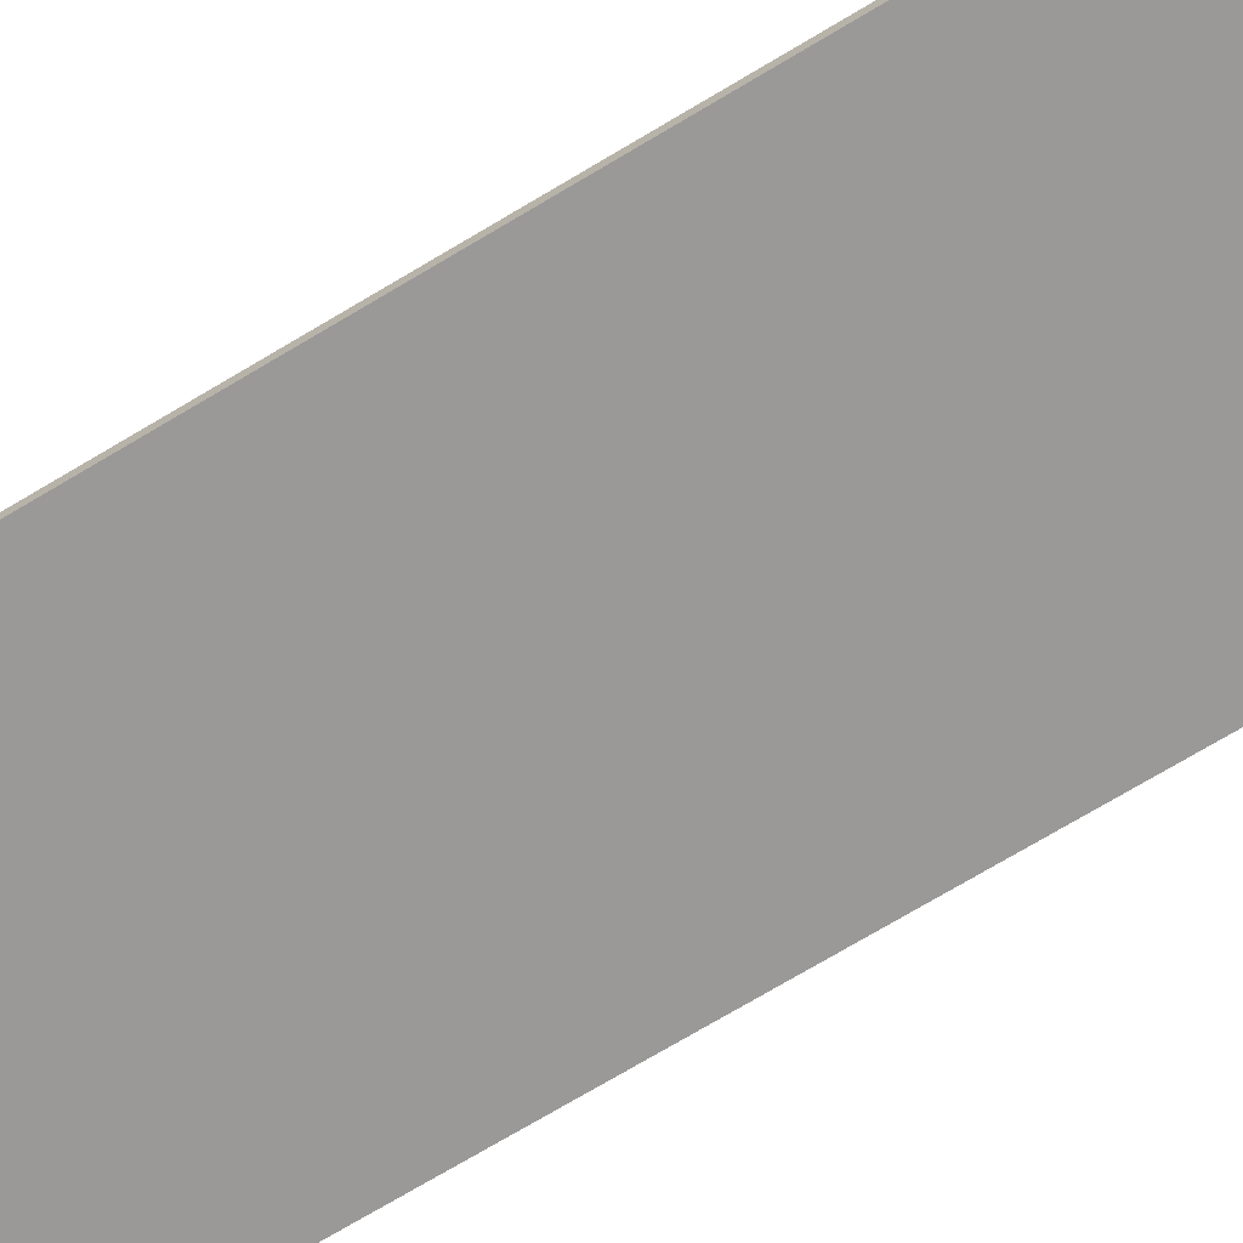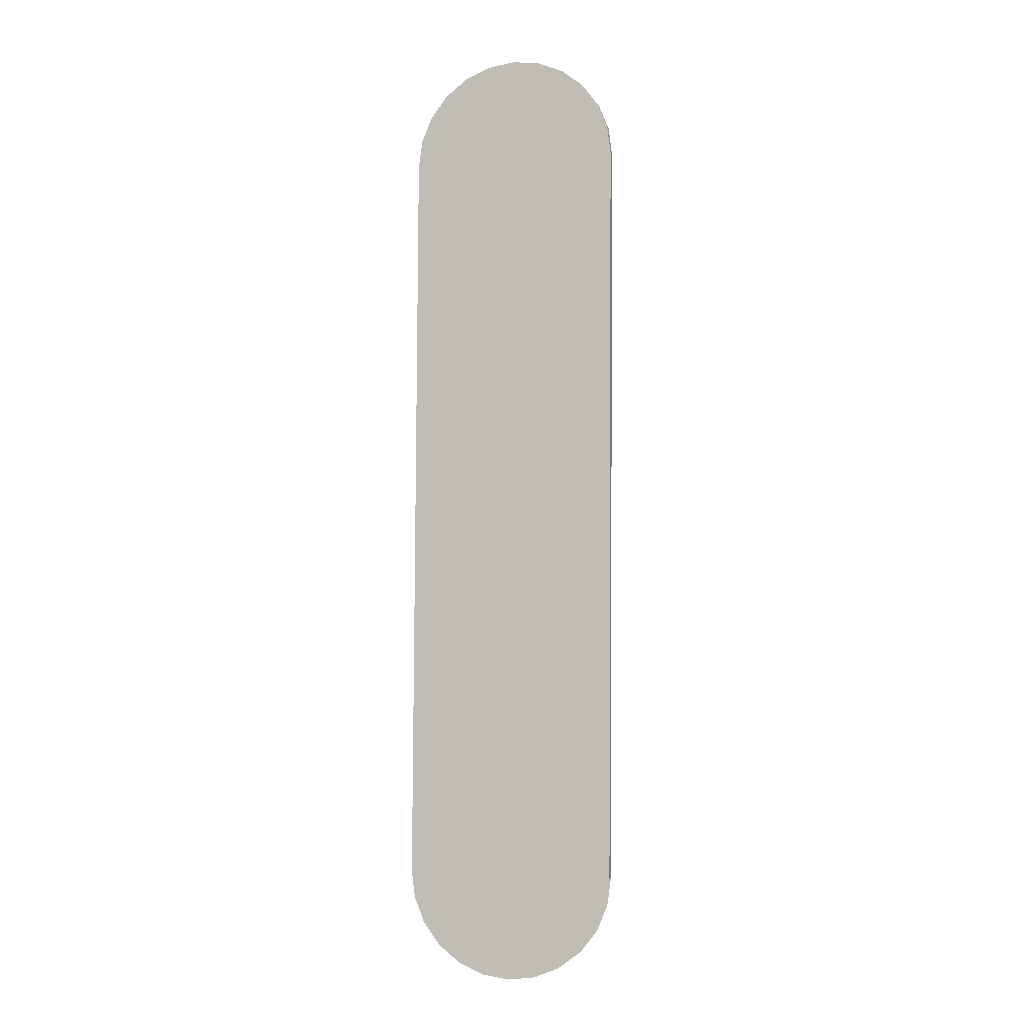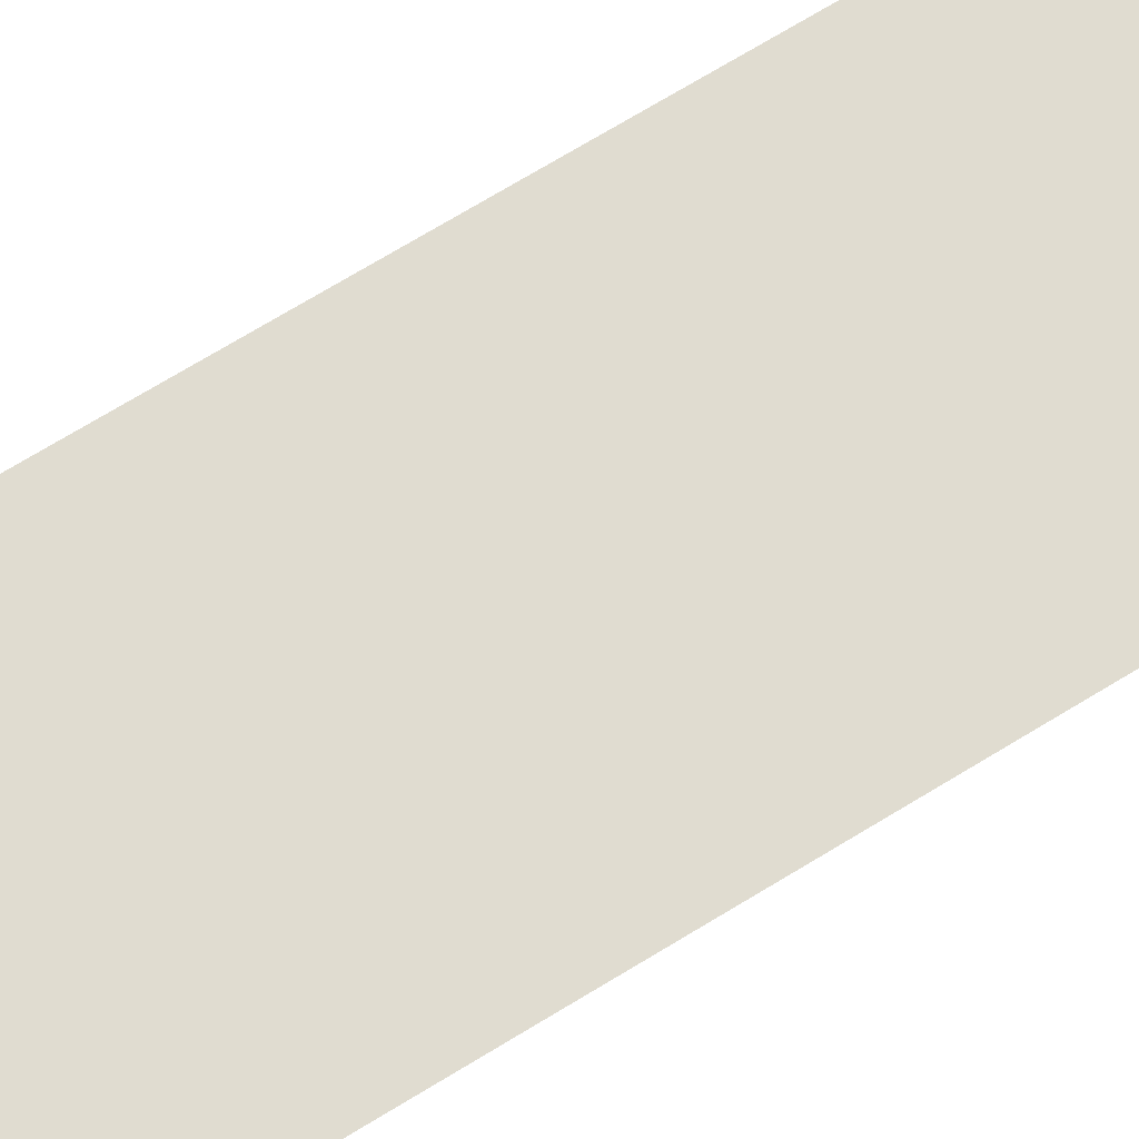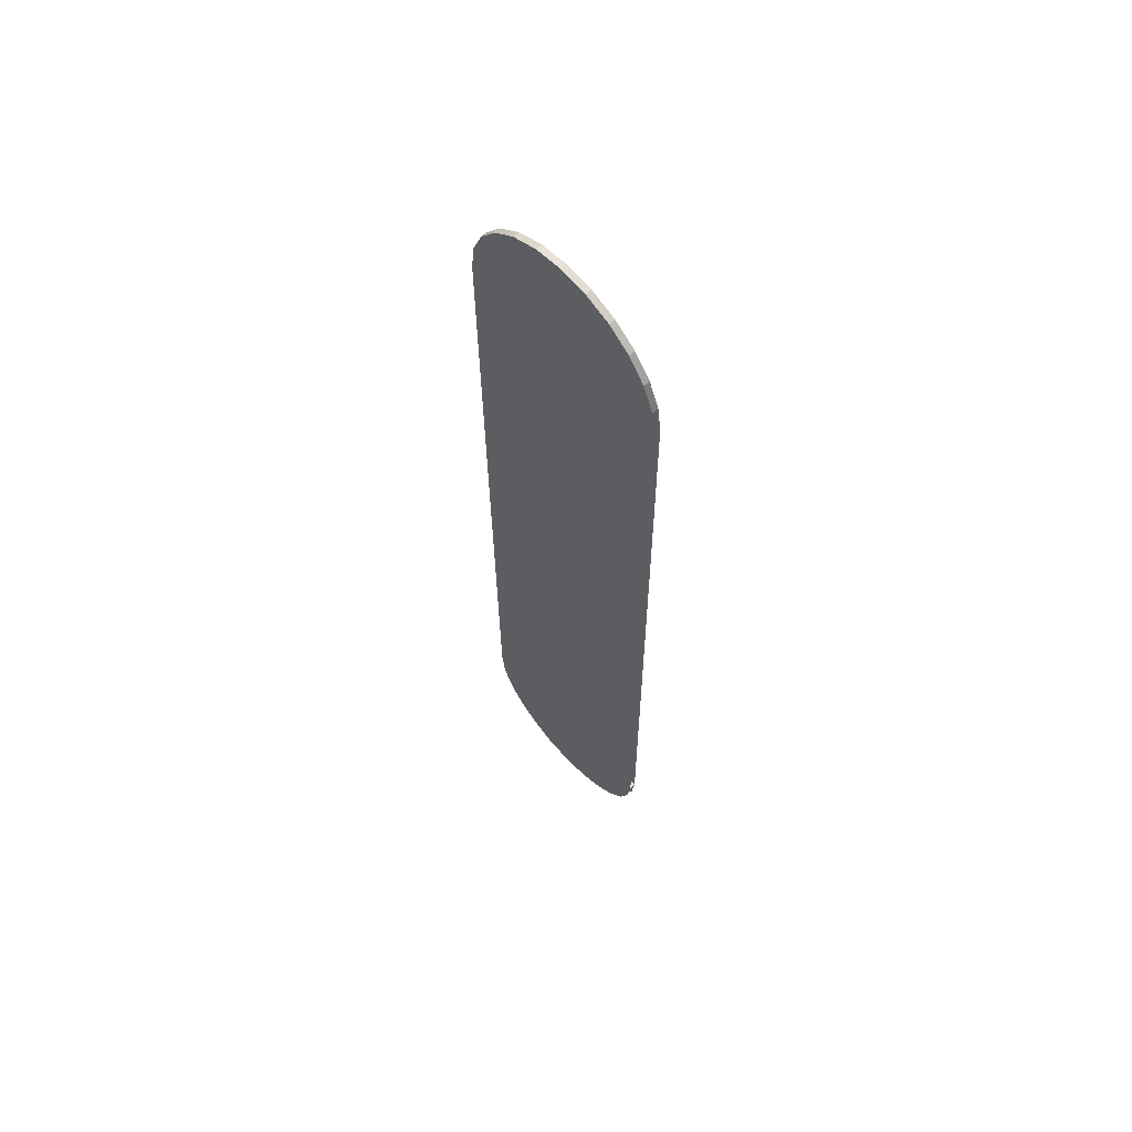
<metadata>
{"format":"obj","ext":"obj","renderer":"f3d","projection":"perspective","resolution":1024,"background":"white","views":[{"elev":-68.9,"azim":121.8,"up":"+Y"},{"elev":-4.6,"azim":16.8,"up":"+Z"},{"elev":69.6,"azim":-121.3,"up":"+Y"},{"elev":63.0,"azim":-132.1,"up":"+Z"}]}
</metadata>
<code>
o #ID571
v -0.06708 0.05027 -0.4941
v -0.05054 0.04356 -0.516
v -0.06708 0.04356 -0.4941
v -0.05054 0.05027 -0.516
v -0.05054 0.05027 -0.516
v -0.06708 0.05027 -0.4941
v -0.05054 0.04356 -0.516
v -0.06708 0.04356 -0.4941
v -0.08868 0.05027 -0.4717
v -0.08081 0.05027 -0.4416
v -0.09247 0.05027 -0.4416
v -0.0774 0.05027 -0.4688
v -0.06708 0.05027 -0.4941
v -0.0772 0.05027 -0.4999
v -0.05054 0.05027 -0.516
v -0.05883 0.05027 -0.5242
v -0.02892 0.05027 -0.5328
v -0.03481 0.05027 -0.5428
v -0.003694 0.05027 -0.5434
v -0.006777 0.05027 -0.5546
v 0.02343 0.05027 -0.5471
v 0.1252 0.05027 -0.47
v 0.1406 0.05027 -0.443
v 0.1289 0.05027 -0.4429
v 0.1364 0.05027 -0.4731
v 0.1146 0.05027 -0.4952
v 0.1246 0.05027 -0.5011
v 0.09777 0.05027 -0.5169
v 0.106 0.05027 -0.5251
v 0.07595 0.05027 -0.5334
v 0.08171 0.05027 -0.5435
v 0.05059 0.05027 -0.5437
v 0.05354 0.05027 -0.555
v 0.02336 0.05027 -0.5588
v 0.02336 0.05027 -0.5588
v -0.006777 0.05027 -0.5546
v 0.05354 0.05027 -0.555
v 0.02343 0.05027 -0.5471
v 0.05059 0.05027 -0.5437
v 0.08171 0.05027 -0.5435
v 0.07595 0.05027 -0.5334
v 0.106 0.05027 -0.5251
v 0.09777 0.05027 -0.5169
v 0.1246 0.05027 -0.5011
v 0.1146 0.05027 -0.4952
v 0.1364 0.05027 -0.4731
v 0.1252 0.05027 -0.47
v 0.1406 0.05027 -0.443
v 0.1289 0.05027 -0.4429
v -0.003694 0.05027 -0.5434
v -0.03481 0.05027 -0.5428
v -0.02892 0.05027 -0.5328
v -0.05883 0.05027 -0.5242
v -0.05054 0.05027 -0.516
v -0.0772 0.05027 -0.4999
v -0.06708 0.05027 -0.4941
v -0.08868 0.05027 -0.4717
v -0.0774 0.05027 -0.4688
v -0.08081 0.05027 -0.4416
v -0.09247 0.05027 -0.4416
v -0.02892 0.05027 -0.5328
v -0.02892 0.04356 -0.5328
v -0.02892 0.05027 -0.5328
v -0.02892 0.04356 -0.5328
v -0.0774 0.04356 -0.4688
v 0.1289 0.04356 -0.4429
v -0.08081 0.04356 -0.4416
v 0.1252 0.04356 -0.47
v 0.1146 0.04356 -0.4952
v -0.06708 0.04356 -0.4941
v 0.09777 0.04356 -0.5169
v -0.05054 0.04356 -0.516
v 0.07595 0.04356 -0.5334
v -0.02892 0.04356 -0.5328
v -0.003694 0.04356 -0.5434
v 0.05059 0.04356 -0.5437
v 0.02343 0.04356 -0.5471
v -0.000491 0.04356 0.492
v 0.05983 0.04356 0.4916
v 0.02969 0.04356 0.4958
v -0.02866 0.04356 0.4805
v 0.08786 0.04356 0.4798
v -0.05291 0.04356 0.4621
v 0.1119 0.04356 0.4611
v 0.1303 0.04356 0.4369
v -0.07157 0.04356 0.4381
v 0.1417 0.04356 0.4087
v -0.08338 0.04356 0.4101
v 0.1455 0.04356 0.3785
v -0.08753 0.04356 0.3799
v 0.1406 0.04356 -0.443
v -0.08788 0.04356 0.3217
v -0.09247 0.04356 -0.4416
v -0.08081 0.04356 -0.4416
v -0.09247 0.04356 -0.4416
v 0.1289 0.04356 -0.4429
v -0.08788 0.04356 0.3217
v 0.1406 0.04356 -0.443
v -0.08753 0.04356 0.3799
v 0.1455 0.04356 0.3785
v -0.08338 0.04356 0.4101
v 0.1417 0.04356 0.4087
v -0.07157 0.04356 0.4381
v 0.1303 0.04356 0.4369
v -0.05291 0.04356 0.4621
v 0.1119 0.04356 0.4611
v 0.08786 0.04356 0.4798
v -0.02866 0.04356 0.4805
v 0.05983 0.04356 0.4916
v -0.000491 0.04356 0.492
v 0.02969 0.04356 0.4958
v 0.02343 0.04356 -0.5471
v -0.003694 0.04356 -0.5434
v 0.05059 0.04356 -0.5437
v 0.07595 0.04356 -0.5334
v -0.02892 0.04356 -0.5328
v -0.05054 0.04356 -0.516
v 0.09777 0.04356 -0.5169
v -0.06708 0.04356 -0.4941
v 0.1146 0.04356 -0.4952
v -0.0774 0.04356 -0.4688
v 0.1252 0.04356 -0.47
v -0.0774 0.05027 -0.4688
v -0.0774 0.04356 -0.4688
v -0.0774 0.05027 -0.4688
v -0.0774 0.04356 -0.4688
v 0.1252 0.05027 -0.47
v 0.1289 0.04356 -0.4429
v 0.1252 0.04356 -0.47
v 0.1289 0.05027 -0.4429
v 0.1289 0.05027 -0.4429
v 0.1252 0.05027 -0.47
v 0.1289 0.04356 -0.4429
v 0.1252 0.04356 -0.47
v -0.000491 0.05027 0.492
v 0.05983 0.05027 0.4916
v 0.02969 0.05027 0.4958
v -0.02866 0.05027 0.4805
v 0.08786 0.05027 0.4798
v -0.05291 0.05027 0.4621
v 0.1119 0.05027 0.4611
v 0.1303 0.05027 0.4369
v -0.07157 0.05027 0.4381
v 0.1417 0.05027 0.4087
v -0.08338 0.05027 0.4101
v 0.1455 0.05027 0.3785
v -0.08753 0.05027 0.3799
v -0.08753 0.05027 0.3799
v 0.1455 0.05027 0.3785
v -0.08338 0.05027 0.4101
v 0.1417 0.05027 0.4087
v -0.07157 0.05027 0.4381
v 0.1303 0.05027 0.4369
v -0.05291 0.05027 0.4621
v 0.1119 0.05027 0.4611
v 0.08786 0.05027 0.4798
v -0.02866 0.05027 0.4805
v 0.05983 0.05027 0.4916
v -0.000491 0.05027 0.492
v 0.02969 0.05027 0.4958
v 0.1146 0.05027 -0.4952
v 0.1146 0.04356 -0.4952
v 0.1146 0.05027 -0.4952
v 0.1146 0.04356 -0.4952
v 0.09777 0.05027 -0.5169
v 0.09777 0.04356 -0.5169
v 0.09777 0.05027 -0.5169
v 0.09777 0.04356 -0.5169
v 0.07595 0.04356 -0.5334
v 0.07595 0.05027 -0.5334
v 0.07595 0.05027 -0.5334
v 0.07595 0.04356 -0.5334
v 0.05059 0.04356 -0.5437
v 0.05059 0.05027 -0.5437
v 0.05059 0.05027 -0.5437
v 0.05059 0.04356 -0.5437
v 0.02343 0.04356 -0.5471
v 0.02343 0.05027 -0.5471
v 0.02343 0.05027 -0.5471
v 0.02343 0.04356 -0.5471
v -0.003694 0.04356 -0.5434
v -0.003694 0.05027 -0.5434
v -0.003694 0.05027 -0.5434
v -0.003694 0.04356 -0.5434
v -0.08081 0.05027 -0.4416
v -0.08081 0.04356 -0.4416
v -0.08081 0.05027 -0.4416
v -0.08081 0.04356 -0.4416
v -0.09247 0.04356 -0.4416
v -0.08081 0.05027 -0.4416
v -0.08081 0.04356 -0.4416
v -0.09247 0.05027 -0.4416
v -0.09247 0.05027 -0.4416
v -0.09247 0.04356 -0.4416
v -0.08081 0.05027 -0.4416
v -0.08081 0.04356 -0.4416
v 0.1289 0.04356 -0.4429
v 0.1406 0.05027 -0.443
v 0.1406 0.04356 -0.443
v 0.1289 0.05027 -0.4429
v 0.1289 0.05027 -0.4429
v 0.1289 0.04356 -0.4429
v 0.1406 0.05027 -0.443
v 0.1406 0.04356 -0.443
v -0.08868 0.04356 -0.4717
v -0.08081 0.04356 -0.4416
v -0.09247 0.04356 -0.4416
v -0.0774 0.04356 -0.4688
v -0.06708 0.04356 -0.4941
v -0.0772 0.04356 -0.4999
v -0.05054 0.04356 -0.516
v -0.05883 0.04356 -0.5242
v -0.02892 0.04356 -0.5328
v -0.03481 0.04356 -0.5428
v -0.003694 0.04356 -0.5434
v -0.006777 0.04356 -0.5546
v 0.02343 0.04356 -0.5471
v 0.1252 0.04356 -0.47
v 0.1406 0.04356 -0.443
v 0.1289 0.04356 -0.4429
v 0.1364 0.04356 -0.4731
v 0.1146 0.04356 -0.4952
v 0.1246 0.04356 -0.5011
v 0.09777 0.04356 -0.5169
v 0.106 0.04356 -0.5251
v 0.07595 0.04356 -0.5334
v 0.08171 0.04356 -0.5435
v 0.05059 0.04356 -0.5437
v 0.05354 0.04356 -0.555
v 0.02336 0.04356 -0.5588
v 0.02336 0.04356 -0.5588
v -0.006777 0.04356 -0.5546
v 0.05354 0.04356 -0.555
v 0.02343 0.04356 -0.5471
v 0.05059 0.04356 -0.5437
v 0.08171 0.04356 -0.5435
v 0.07595 0.04356 -0.5334
v 0.106 0.04356 -0.5251
v 0.09777 0.04356 -0.5169
v 0.1246 0.04356 -0.5011
v 0.1146 0.04356 -0.4952
v 0.1364 0.04356 -0.4731
v 0.1252 0.04356 -0.47
v 0.1406 0.04356 -0.443
v 0.1289 0.04356 -0.4429
v -0.003694 0.04356 -0.5434
v -0.03481 0.04356 -0.5428
v -0.02892 0.04356 -0.5328
v -0.05883 0.04356 -0.5242
v -0.05054 0.04356 -0.516
v -0.0772 0.04356 -0.4999
v -0.06708 0.04356 -0.4941
v -0.08868 0.04356 -0.4717
v -0.0774 0.04356 -0.4688
v -0.08081 0.04356 -0.4416
v -0.09247 0.04356 -0.4416
v 0.1406 0.05027 -0.443
v 0.1455 0.04356 0.3785
v 0.1406 0.04356 -0.443
v 0.1455 0.05027 0.3785
v 0.1455 0.05027 0.3785
v 0.1406 0.05027 -0.443
v 0.1455 0.04356 0.3785
v 0.1406 0.04356 -0.443
v 0.1455 0.05027 0.3785
v 0.1417 0.04356 0.4087
v 0.1455 0.04356 0.3785
v 0.1417 0.05027 0.4087
v 0.1417 0.05027 0.4087
v 0.1455 0.05027 0.3785
v 0.1417 0.04356 0.4087
v 0.1455 0.04356 0.3785
v 0.1303 0.04356 0.4369
v 0.1303 0.05027 0.4369
v 0.1303 0.05027 0.4369
v 0.1303 0.04356 0.4369
v 0.1119 0.04356 0.4611
v 0.1119 0.05027 0.4611
v 0.1119 0.05027 0.4611
v 0.1119 0.04356 0.4611
v 0.08786 0.04356 0.4798
v 0.08786 0.05027 0.4798
v 0.08786 0.05027 0.4798
v 0.08786 0.04356 0.4798
v 0.05983 0.05027 0.4916
v 0.08786 0.04356 0.4798
v 0.08786 0.05027 0.4798
v 0.05983 0.04356 0.4916
v 0.05983 0.04356 0.4916
v 0.05983 0.05027 0.4916
v 0.08786 0.04356 0.4798
v 0.08786 0.05027 0.4798
v 0.02969 0.05027 0.4958
v 0.05983 0.04356 0.4916
v 0.05983 0.05027 0.4916
v 0.02969 0.04356 0.4958
v 0.02969 0.04356 0.4958
v 0.02969 0.05027 0.4958
v 0.05983 0.04356 0.4916
v 0.05983 0.05027 0.4916
v -0.000491 0.05027 0.492
v 0.02969 0.04356 0.4958
v 0.02969 0.05027 0.4958
v -0.000491 0.04356 0.492
v -0.000491 0.04356 0.492
v -0.000491 0.05027 0.492
v 0.02969 0.04356 0.4958
v 0.02969 0.05027 0.4958
v -0.02866 0.05027 0.4805
v -0.000491 0.04356 0.492
v -0.000491 0.05027 0.492
v -0.02866 0.04356 0.4805
v -0.02866 0.04356 0.4805
v -0.02866 0.05027 0.4805
v -0.000491 0.04356 0.492
v -0.000491 0.05027 0.492
v -0.05291 0.05027 0.4621
v -0.02866 0.04356 0.4805
v -0.02866 0.05027 0.4805
v -0.05291 0.04356 0.4621
v -0.05291 0.04356 0.4621
v -0.05291 0.05027 0.4621
v -0.02866 0.04356 0.4805
v -0.02866 0.05027 0.4805
v -0.05291 0.05027 0.4621
v -0.07157 0.04356 0.4381
v -0.05291 0.04356 0.4621
v -0.07157 0.05027 0.4381
v -0.07157 0.05027 0.4381
v -0.05291 0.05027 0.4621
v -0.07157 0.04356 0.4381
v -0.05291 0.04356 0.4621
v -0.07157 0.05027 0.4381
v -0.08338 0.04356 0.4101
v -0.07157 0.04356 0.4381
v -0.08338 0.05027 0.4101
v -0.08338 0.05027 0.4101
v -0.07157 0.05027 0.4381
v -0.08338 0.04356 0.4101
v -0.07157 0.04356 0.4381
v -0.08338 0.05027 0.4101
v -0.08753 0.04356 0.3799
v -0.08338 0.04356 0.4101
v -0.08753 0.05027 0.3799
v -0.08753 0.05027 0.3799
v -0.08338 0.05027 0.4101
v -0.08753 0.04356 0.3799
v -0.08338 0.04356 0.4101
f 1 2 3
f 2 1 4
f 9 10 11
f 10 9 12
f 12 9 13
f 13 9 14
f 13 14 15
f 15 14 16
f 15 16 17
f 17 16 18
f 17 18 19
f 19 18 20
f 19 20 21
f 22 23 24
f 23 22 25
f 25 22 26
f 25 26 27
f 27 26 28
f 27 28 29
f 29 28 30
f 29 30 31
f 31 30 32
f 31 32 33
f 33 32 21
f 33 21 20
f 33 20 34
f 2 61 62
f 61 2 4
f 65 66 67
f 66 65 68
f 68 65 69
f 69 65 70
f 69 70 71
f 71 70 72
f 71 72 73
f 73 72 74
f 73 74 75
f 73 75 76
f 76 75 77
f 78 79 80
f 79 78 81
f 79 81 82
f 82 81 83
f 82 83 84
f 84 83 85
f 85 83 86
f 85 86 87
f 87 86 88
f 87 88 89
f 89 88 90
f 89 90 91
f 91 90 92
f 91 92 66
f 66 92 93
f 66 93 67
f 123 3 124
f 3 123 1
f 127 128 129
f 128 127 130
f 12 24 10
f 24 12 22
f 22 12 26
f 26 12 13
f 26 13 28
f 28 13 15
f 28 15 30
f 30 15 17
f 30 17 19
f 30 19 32
f 32 19 21
f 135 136 137
f 136 135 138
f 136 138 139
f 139 138 140
f 139 140 141
f 141 140 142
f 142 140 143
f 142 143 144
f 144 143 145
f 144 145 146
f 146 145 147
f 146 147 23
f 23 147 24
f 24 147 11
f 24 11 10
f 161 129 162
f 129 161 127
f 165 162 166
f 162 165 161
f 169 165 166
f 165 169 170
f 173 170 169
f 170 173 174
f 177 174 173
f 174 177 178
f 181 178 177
f 178 181 182
f 62 182 181
f 182 62 61
f 185 124 186
f 124 185 123
f 189 190 191
f 190 189 192
f 197 198 199
f 198 197 200
f 205 206 207
f 206 205 208
f 208 205 209
f 209 205 210
f 209 210 211
f 211 210 212
f 211 212 213
f 213 212 214
f 213 214 215
f 215 214 216
f 215 216 217
f 218 219 220
f 219 218 221
f 221 218 222
f 221 222 223
f 223 222 224
f 223 224 225
f 225 224 226
f 225 226 227
f 227 226 228
f 227 228 229
f 229 228 217
f 229 217 216
f 229 216 230
f 257 258 259
f 258 257 260
f 265 266 267
f 266 265 268
f 268 273 266
f 273 268 274
f 274 277 273
f 277 274 278
f 278 281 277
f 281 278 282
f 285 286 287
f 286 285 288
f 293 294 295
f 294 293 296
f 301 302 303
f 302 301 304
f 309 310 311
f 310 309 312
f 317 318 319
f 318 317 320
f 325 326 327
f 326 325 328
f 333 334 335
f 334 333 336
f 341 342 343
f 342 341 344
f 5 6 7
f 8 7 6
f 35 36 37
f 36 38 37
f 38 39 37
f 37 39 40
f 39 41 40
f 40 41 42
f 41 43 42
f 42 43 44
f 43 45 44
f 44 45 46
f 45 47 46
f 46 47 48
f 49 48 47
f 38 36 50
f 36 51 50
f 50 51 52
f 51 53 52
f 52 53 54
f 53 55 54
f 54 55 56
f 55 57 56
f 56 57 58
f 58 57 59
f 60 59 57
f 5 7 63
f 64 63 7
f 94 95 96
f 95 97 96
f 96 97 98
f 97 99 98
f 98 99 100
f 99 101 100
f 100 101 102
f 101 103 102
f 102 103 104
f 103 105 104
f 104 105 106
f 106 105 107
f 105 108 107
f 107 108 109
f 108 110 109
f 111 109 110
f 112 113 114
f 114 113 115
f 113 116 115
f 116 117 115
f 115 117 118
f 117 119 118
f 118 119 120
f 119 121 120
f 120 121 122
f 122 121 96
f 94 96 121
f 6 125 8
f 126 8 125
f 131 132 133
f 134 133 132
f 59 60 49
f 60 148 49
f 49 148 48
f 48 148 149
f 148 150 149
f 149 150 151
f 150 152 151
f 151 152 153
f 152 154 153
f 153 154 155
f 155 154 156
f 154 157 156
f 156 157 158
f 157 159 158
f 160 158 159
f 38 50 39
f 39 50 41
f 50 52 41
f 52 54 41
f 41 54 43
f 54 56 43
f 43 56 45
f 56 58 45
f 45 58 47
f 47 58 49
f 59 49 58
f 132 163 134
f 164 134 163
f 163 167 164
f 168 164 167
f 171 172 167
f 168 167 172
f 175 176 171
f 172 171 176
f 179 180 175
f 176 175 180
f 183 184 179
f 180 179 184
f 63 64 183
f 184 183 64
f 125 187 126
f 188 126 187
f 193 194 195
f 196 195 194
f 201 202 203
f 204 203 202
f 231 232 233
f 232 234 233
f 234 235 233
f 233 235 236
f 235 237 236
f 236 237 238
f 237 239 238
f 238 239 240
f 239 241 240
f 240 241 242
f 241 243 242
f 242 243 244
f 245 244 243
f 234 232 246
f 232 247 246
f 246 247 248
f 247 249 248
f 248 249 250
f 249 251 250
f 250 251 252
f 251 253 252
f 252 253 254
f 254 253 255
f 256 255 253
f 261 262 263
f 264 263 262
f 269 270 271
f 272 271 270
f 275 269 276
f 271 276 269
f 279 275 280
f 276 280 275
f 283 279 284
f 280 284 279
f 289 290 291
f 292 291 290
f 297 298 299
f 300 299 298
f 305 306 307
f 308 307 306
f 313 314 315
f 316 315 314
f 321 322 323
f 324 323 322
f 329 330 331
f 332 331 330
f 337 338 339
f 340 339 338
f 345 346 347
f 348 347 346

</code>
